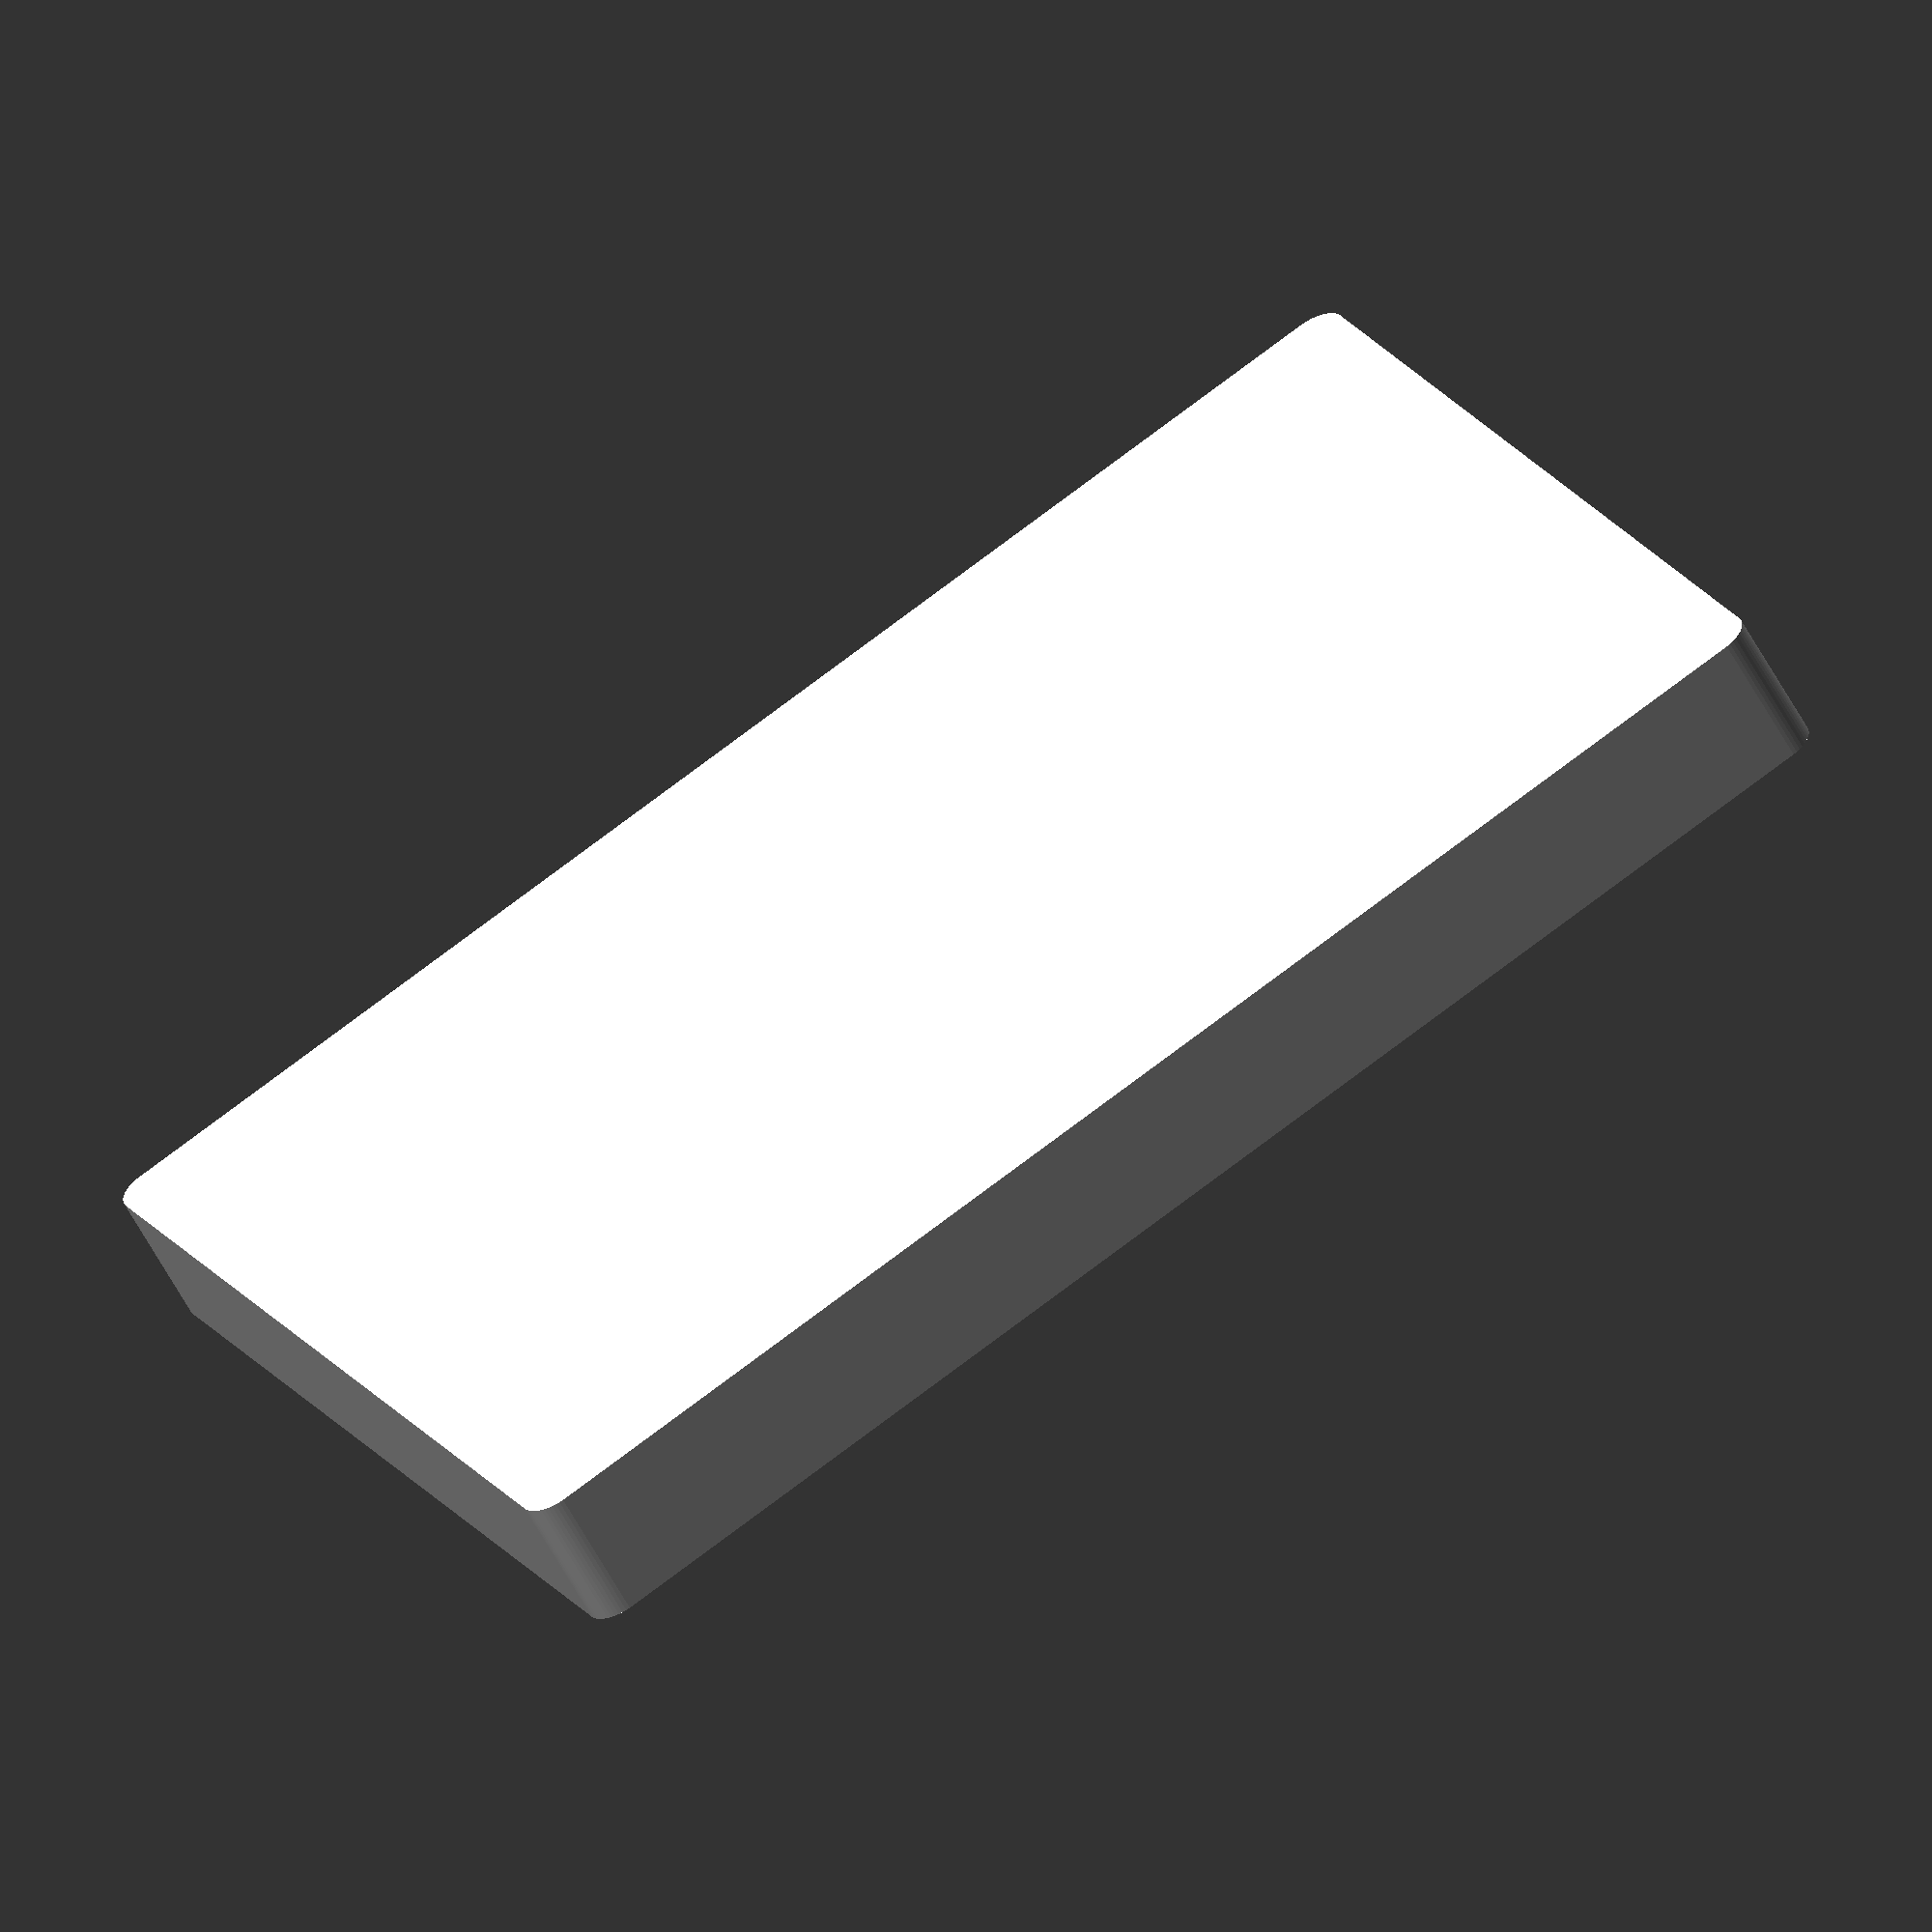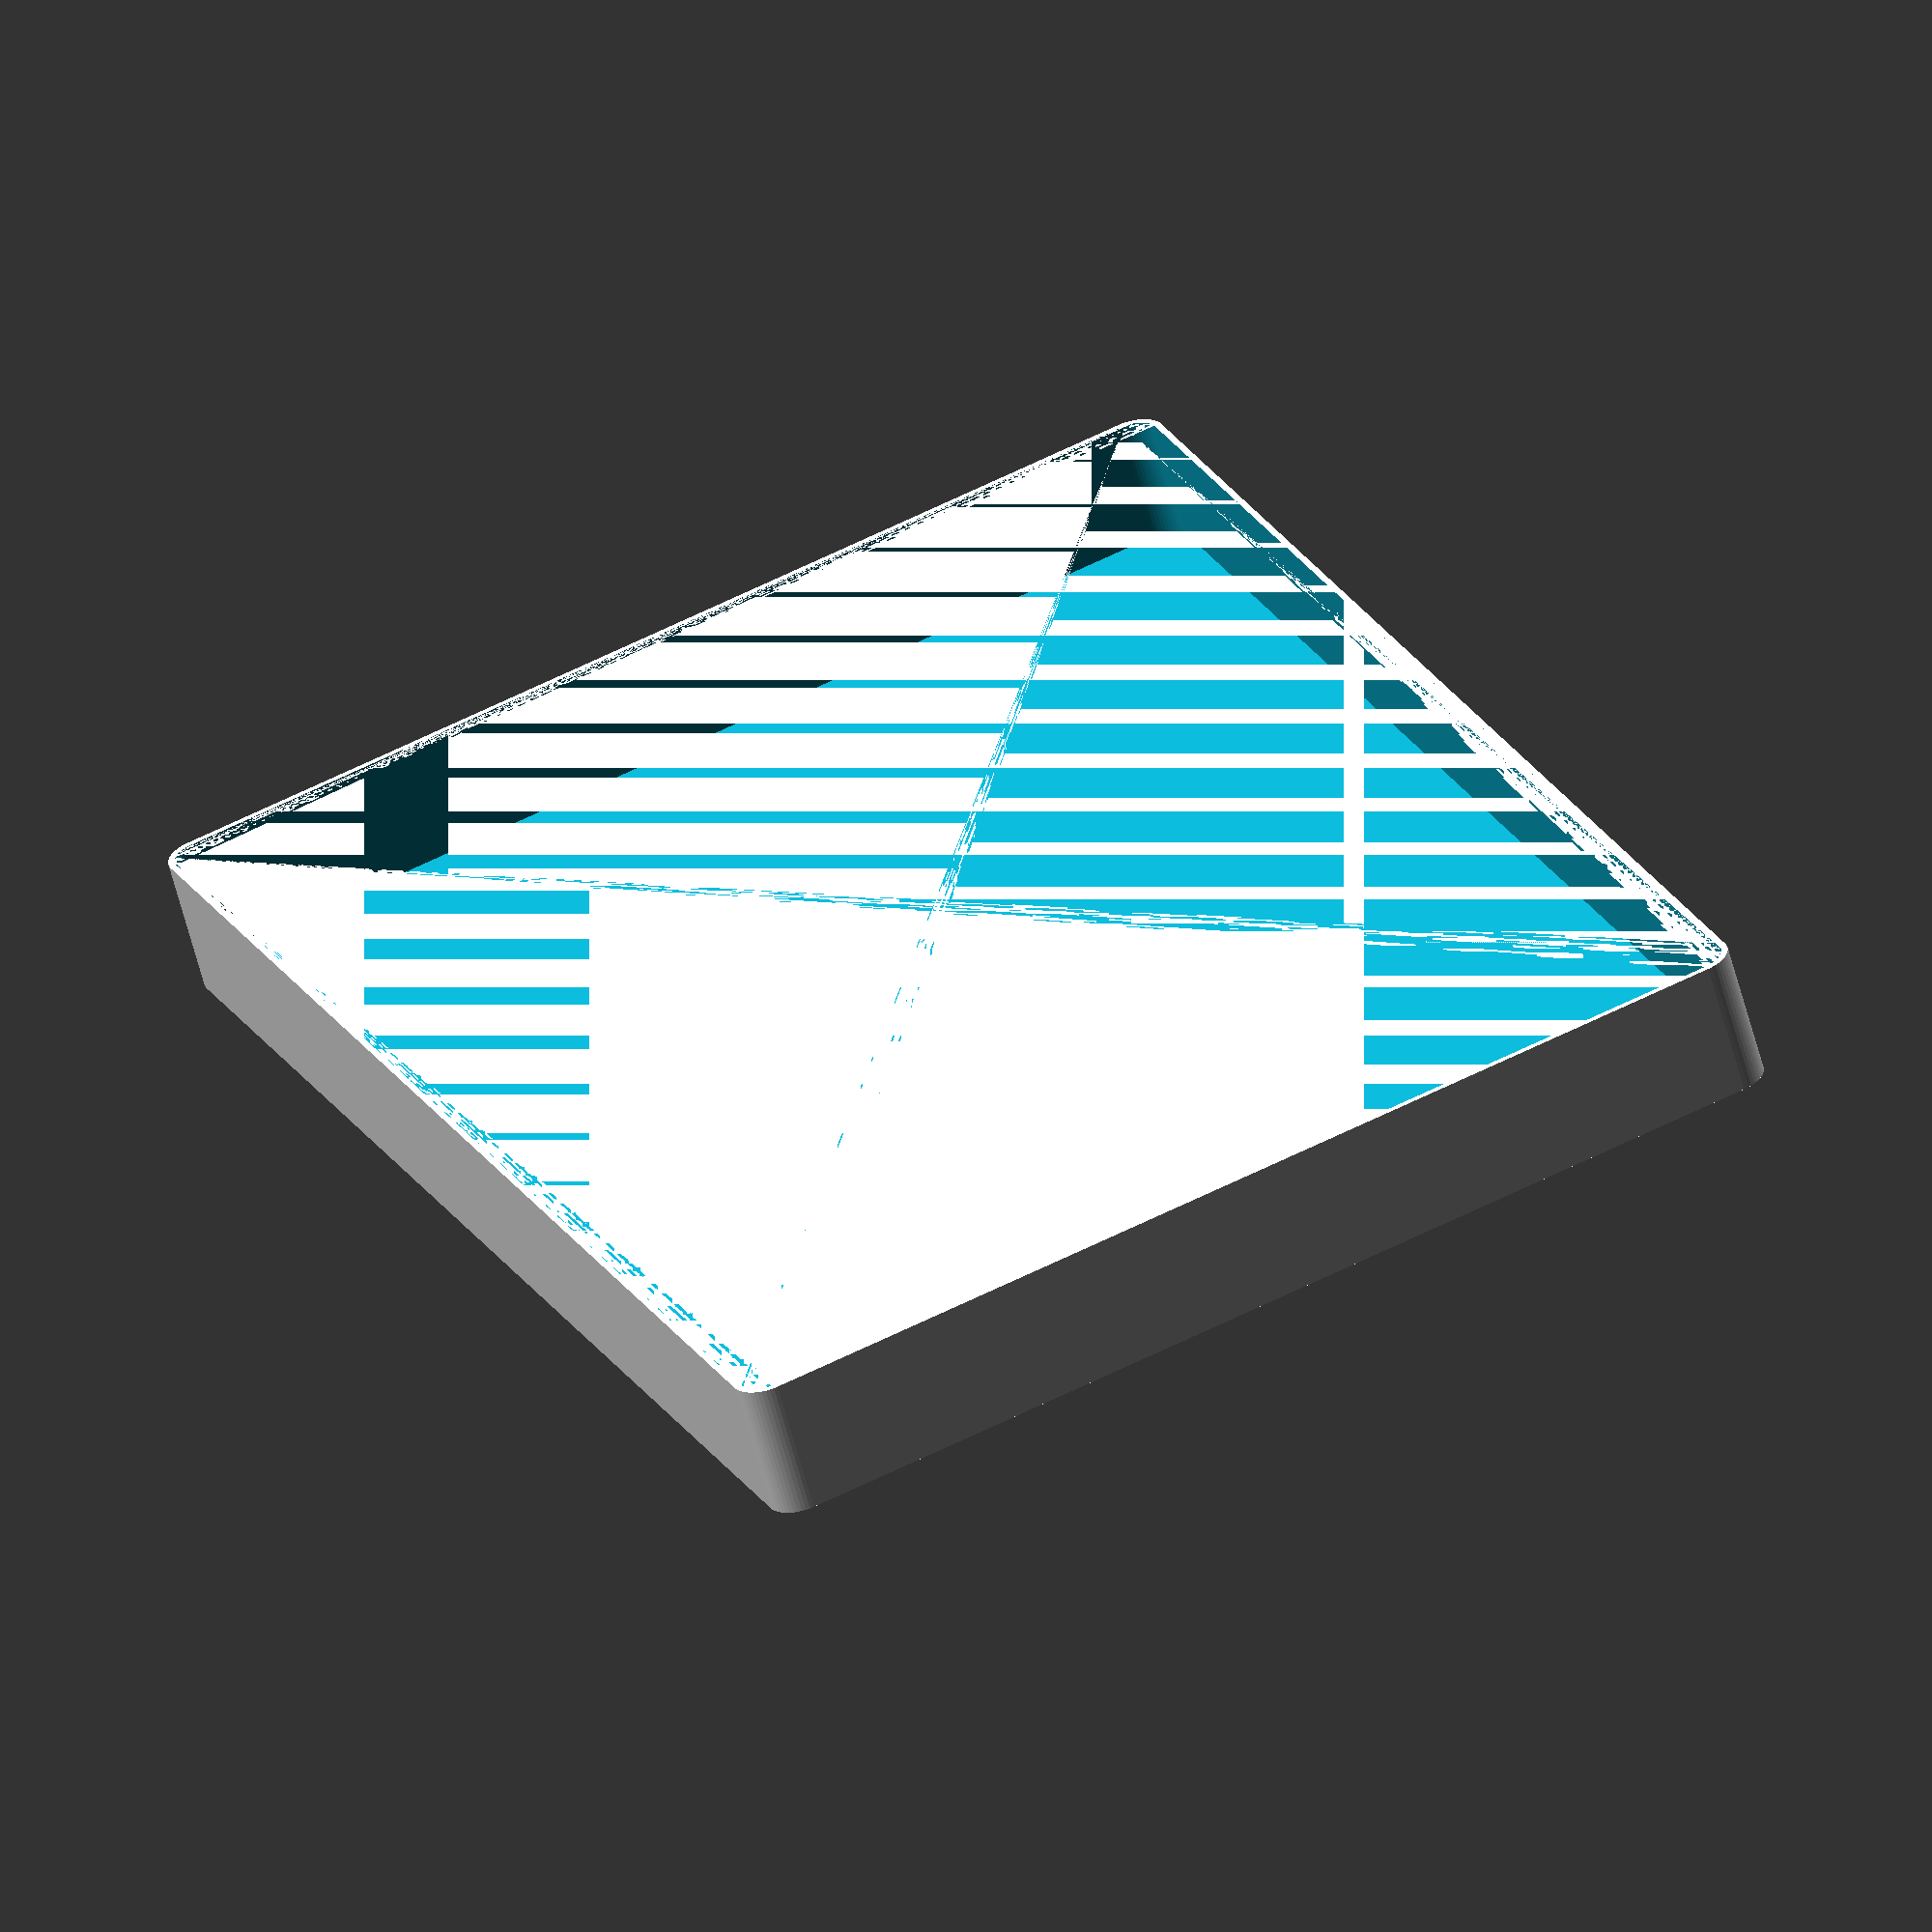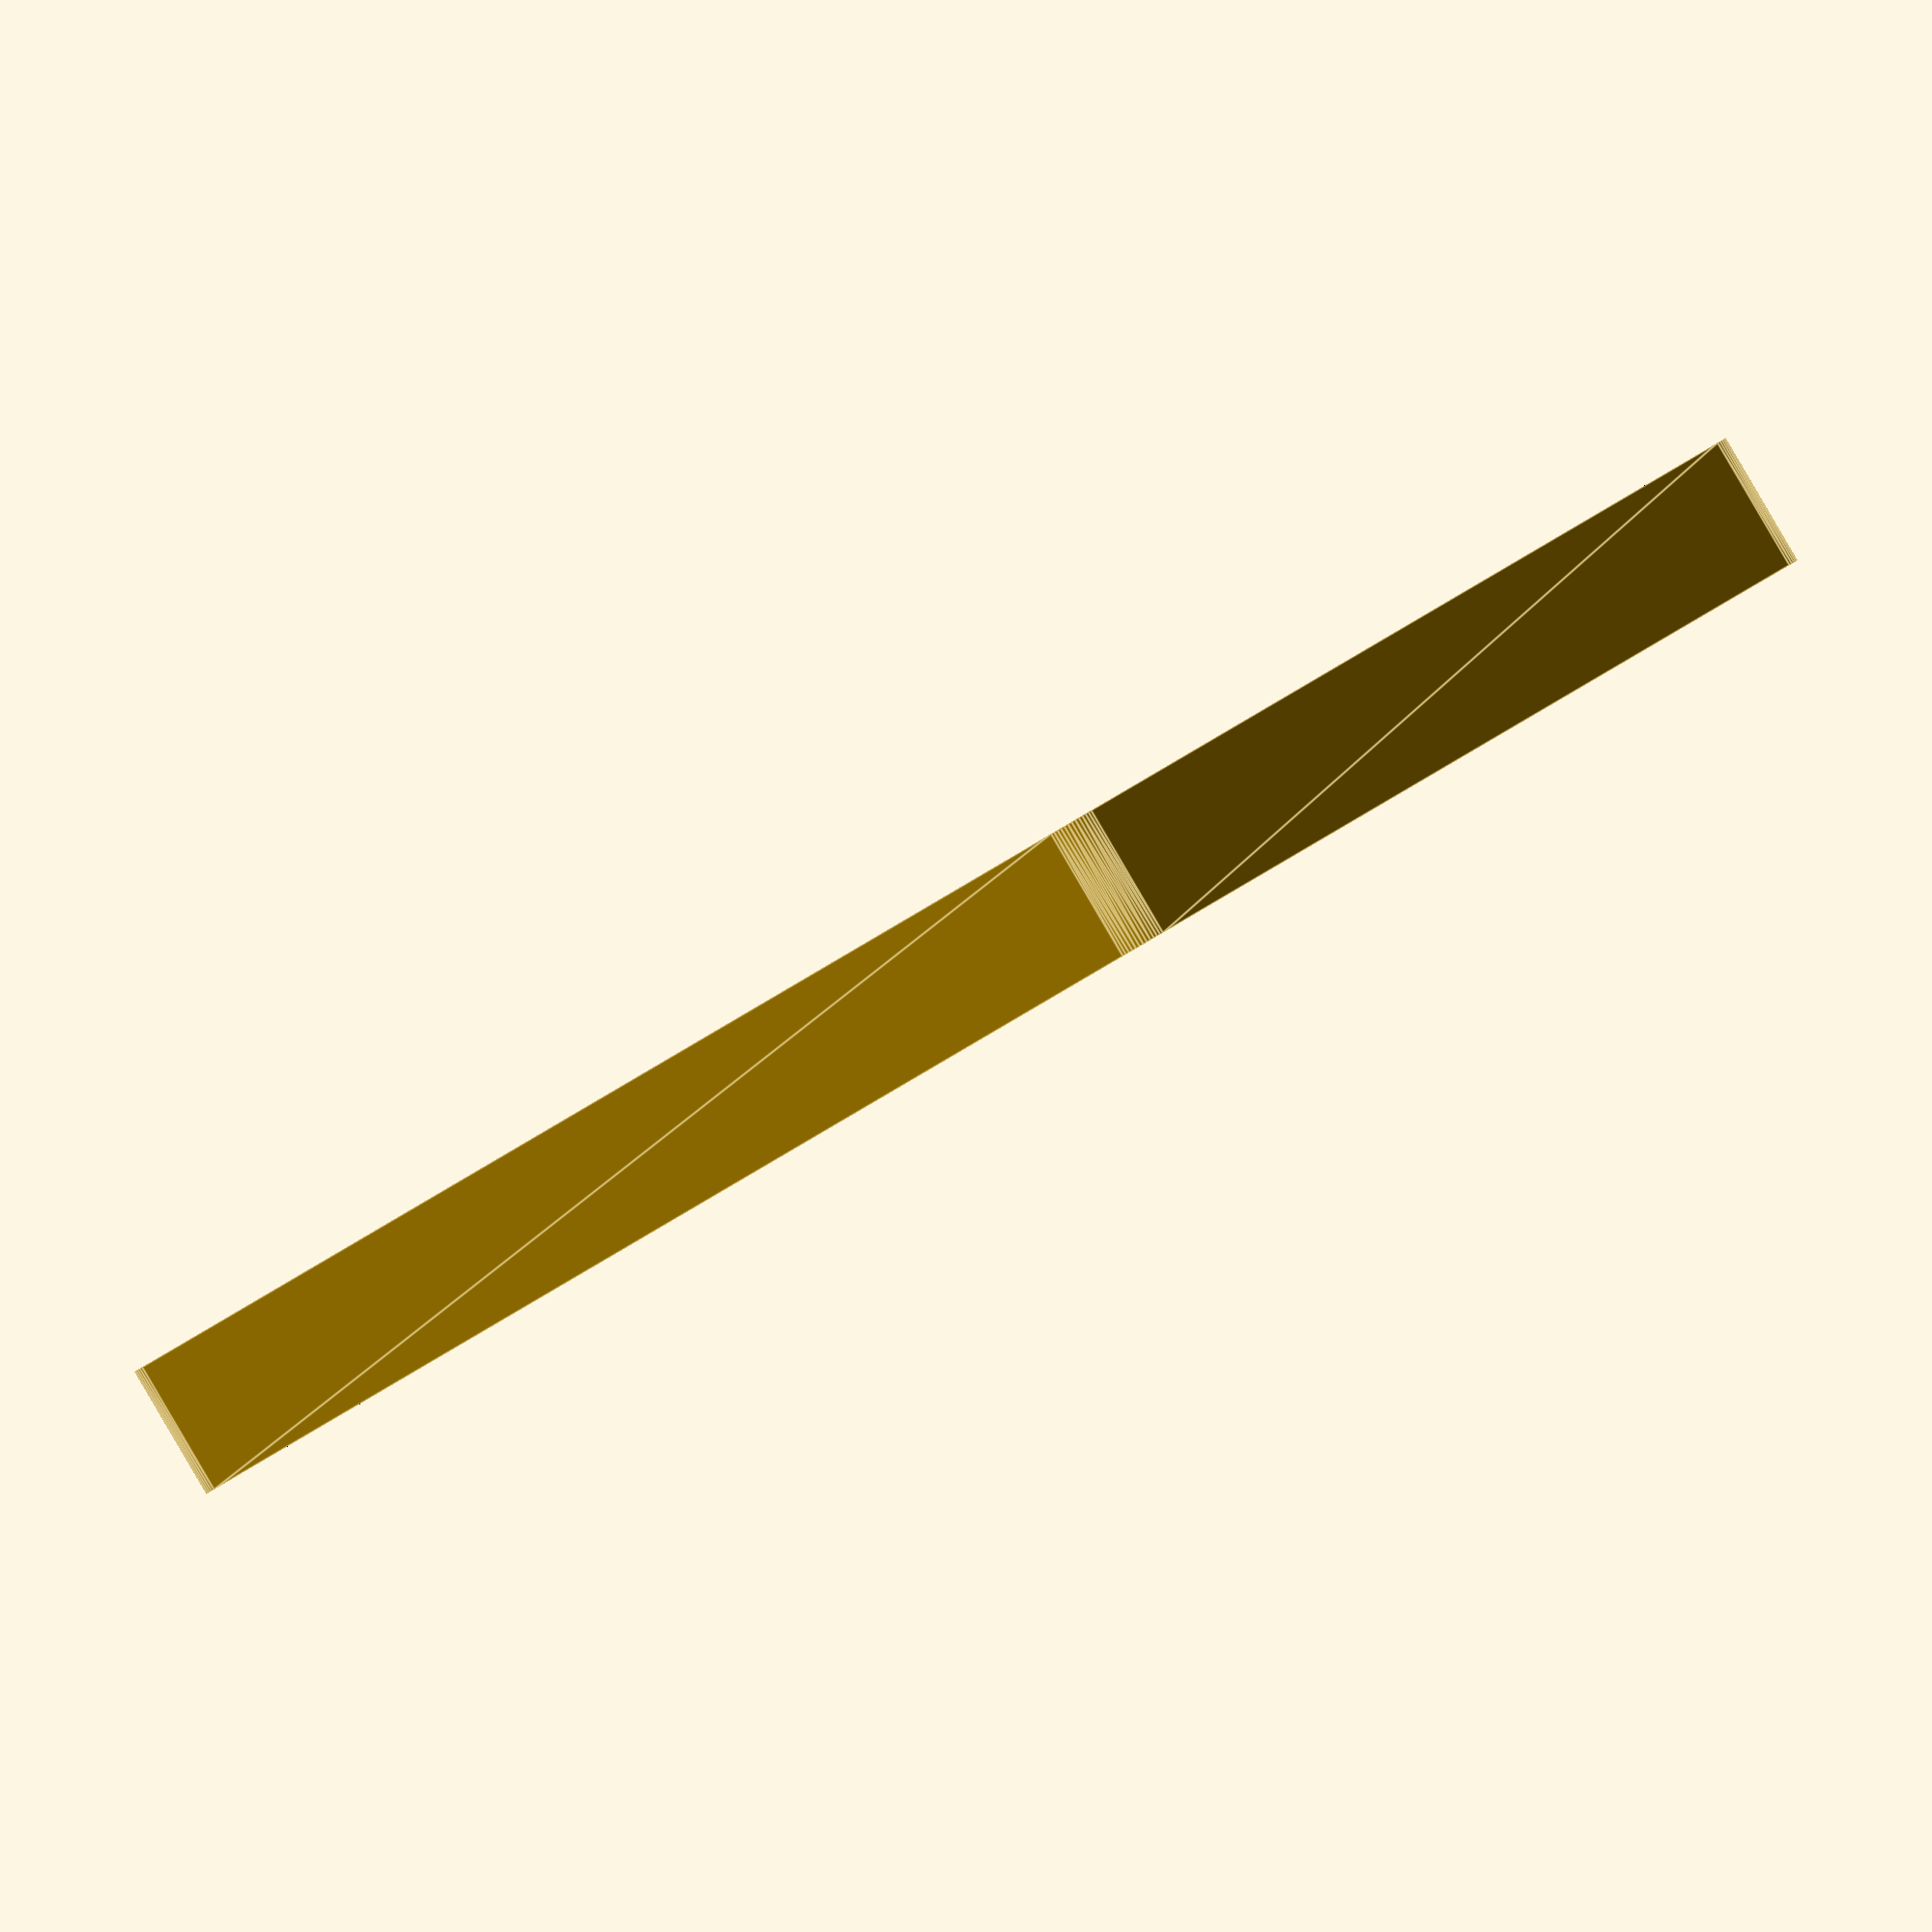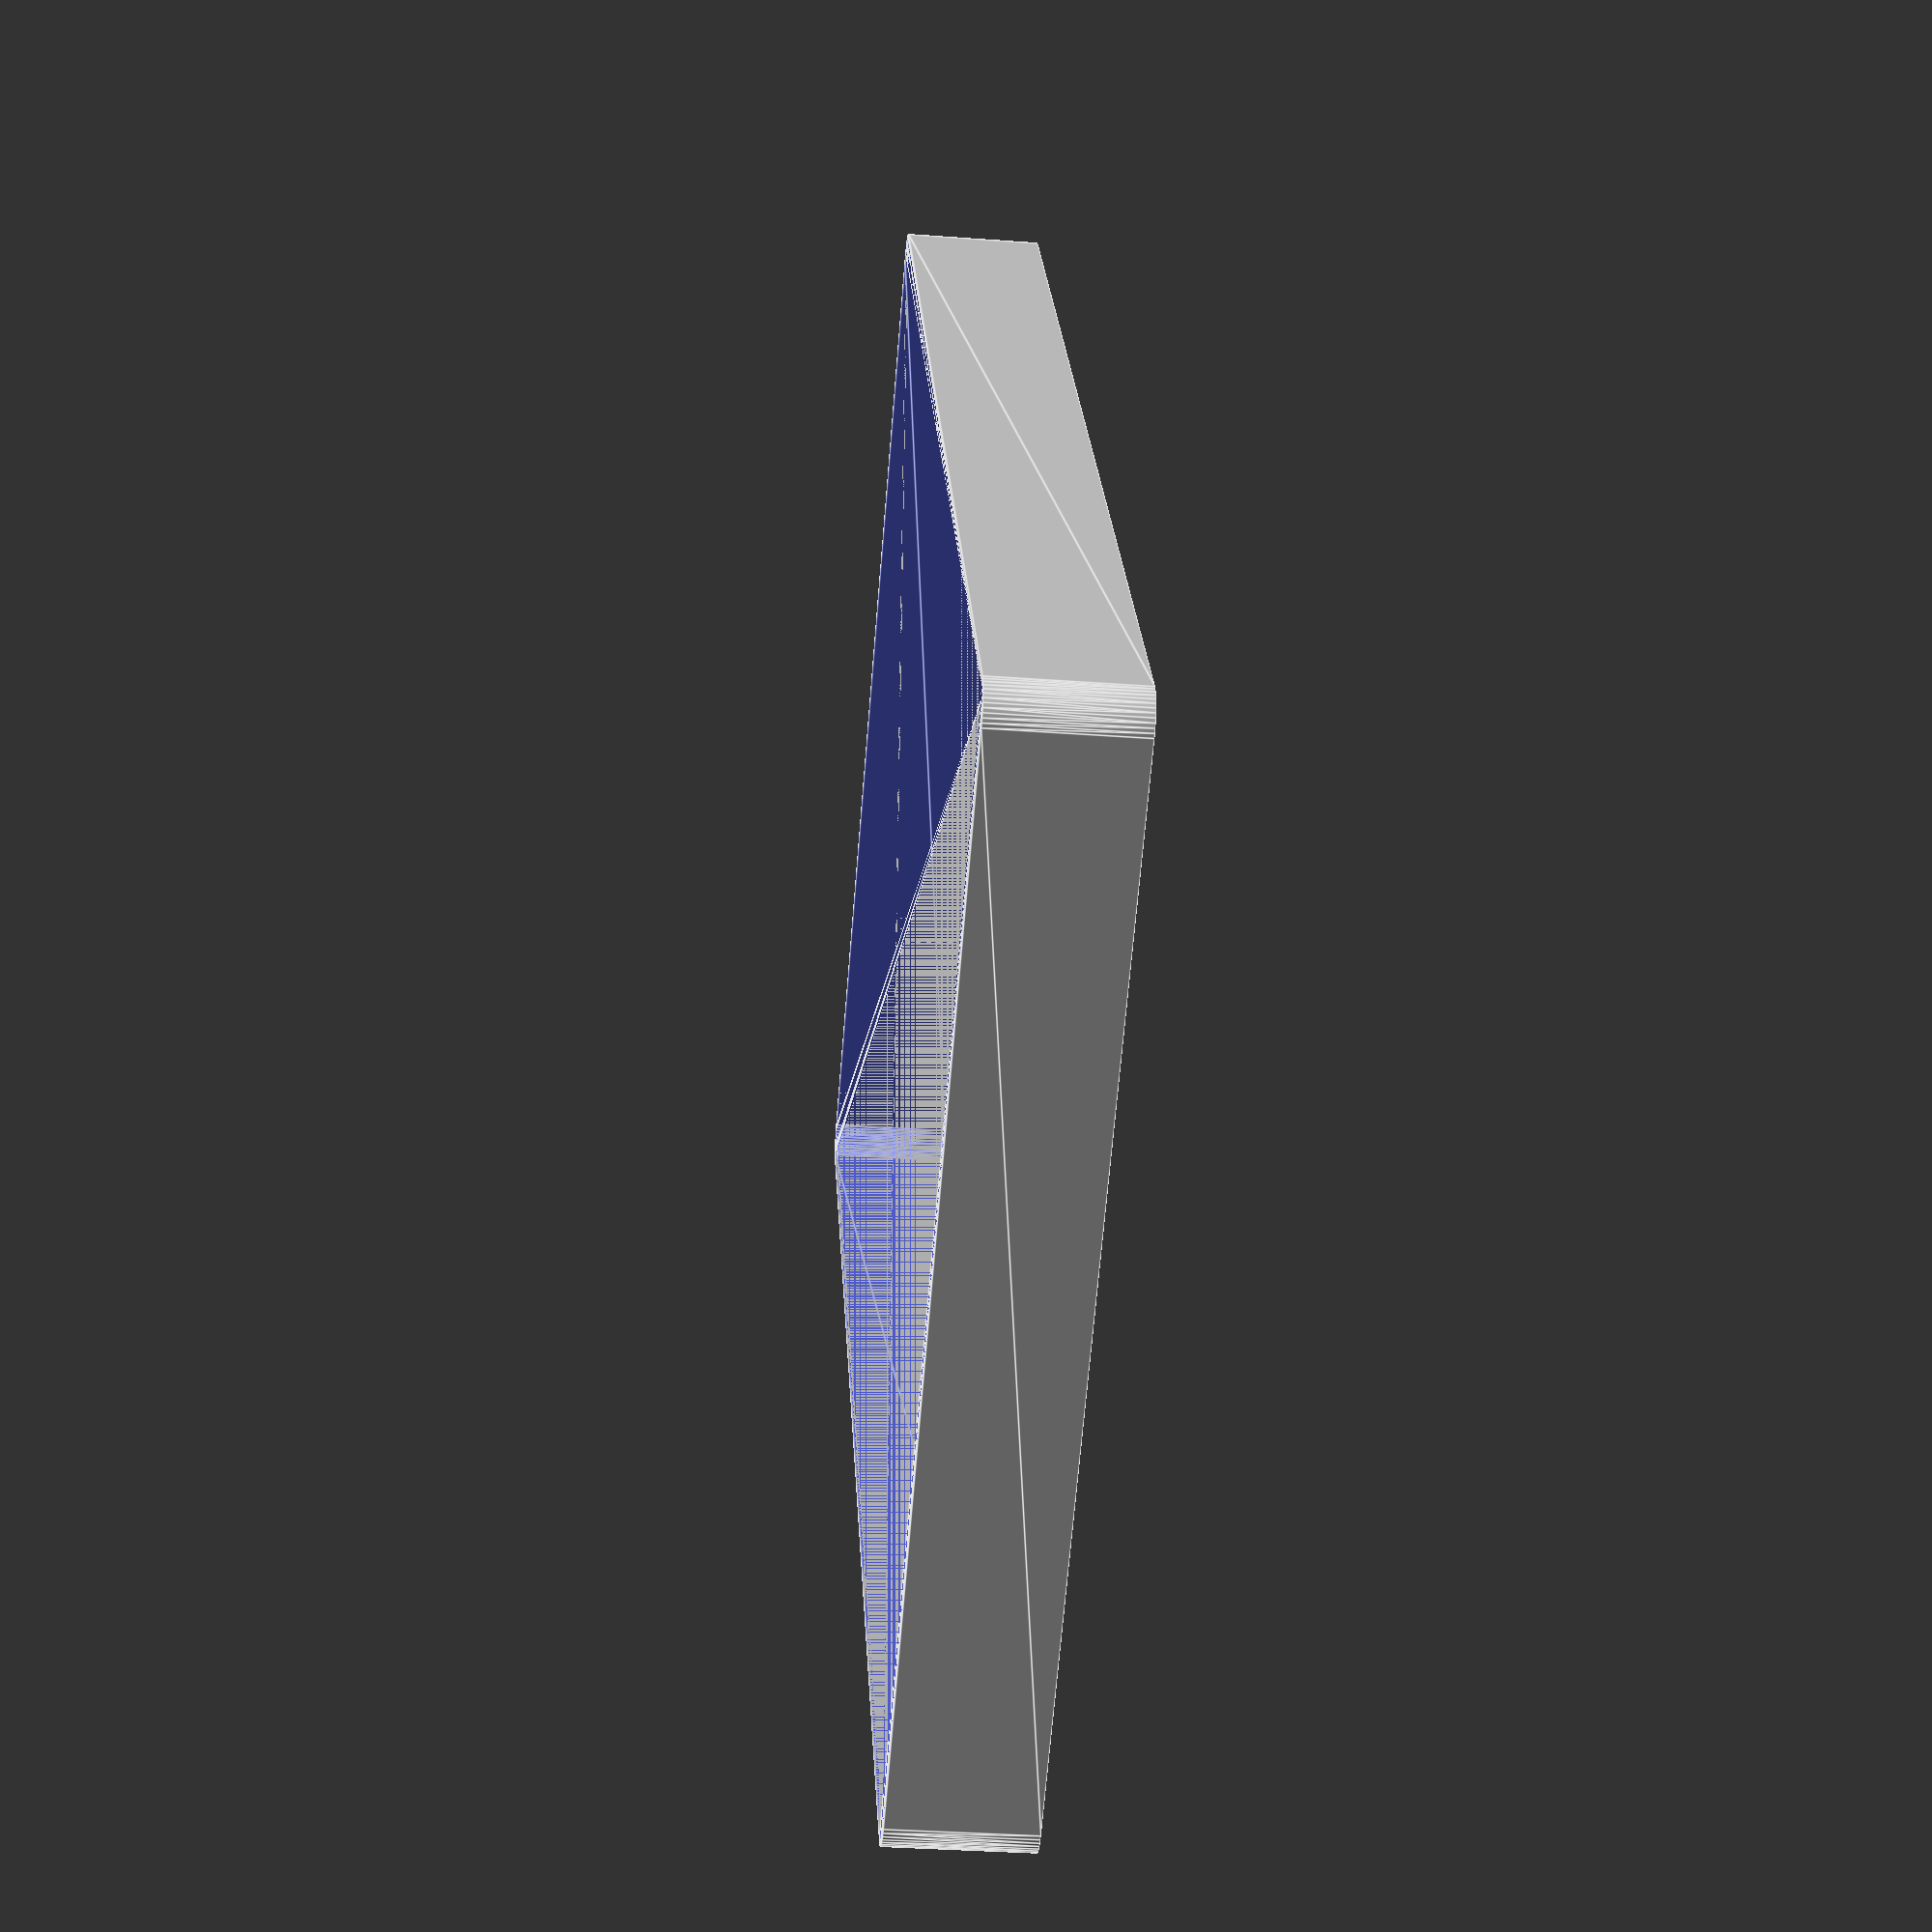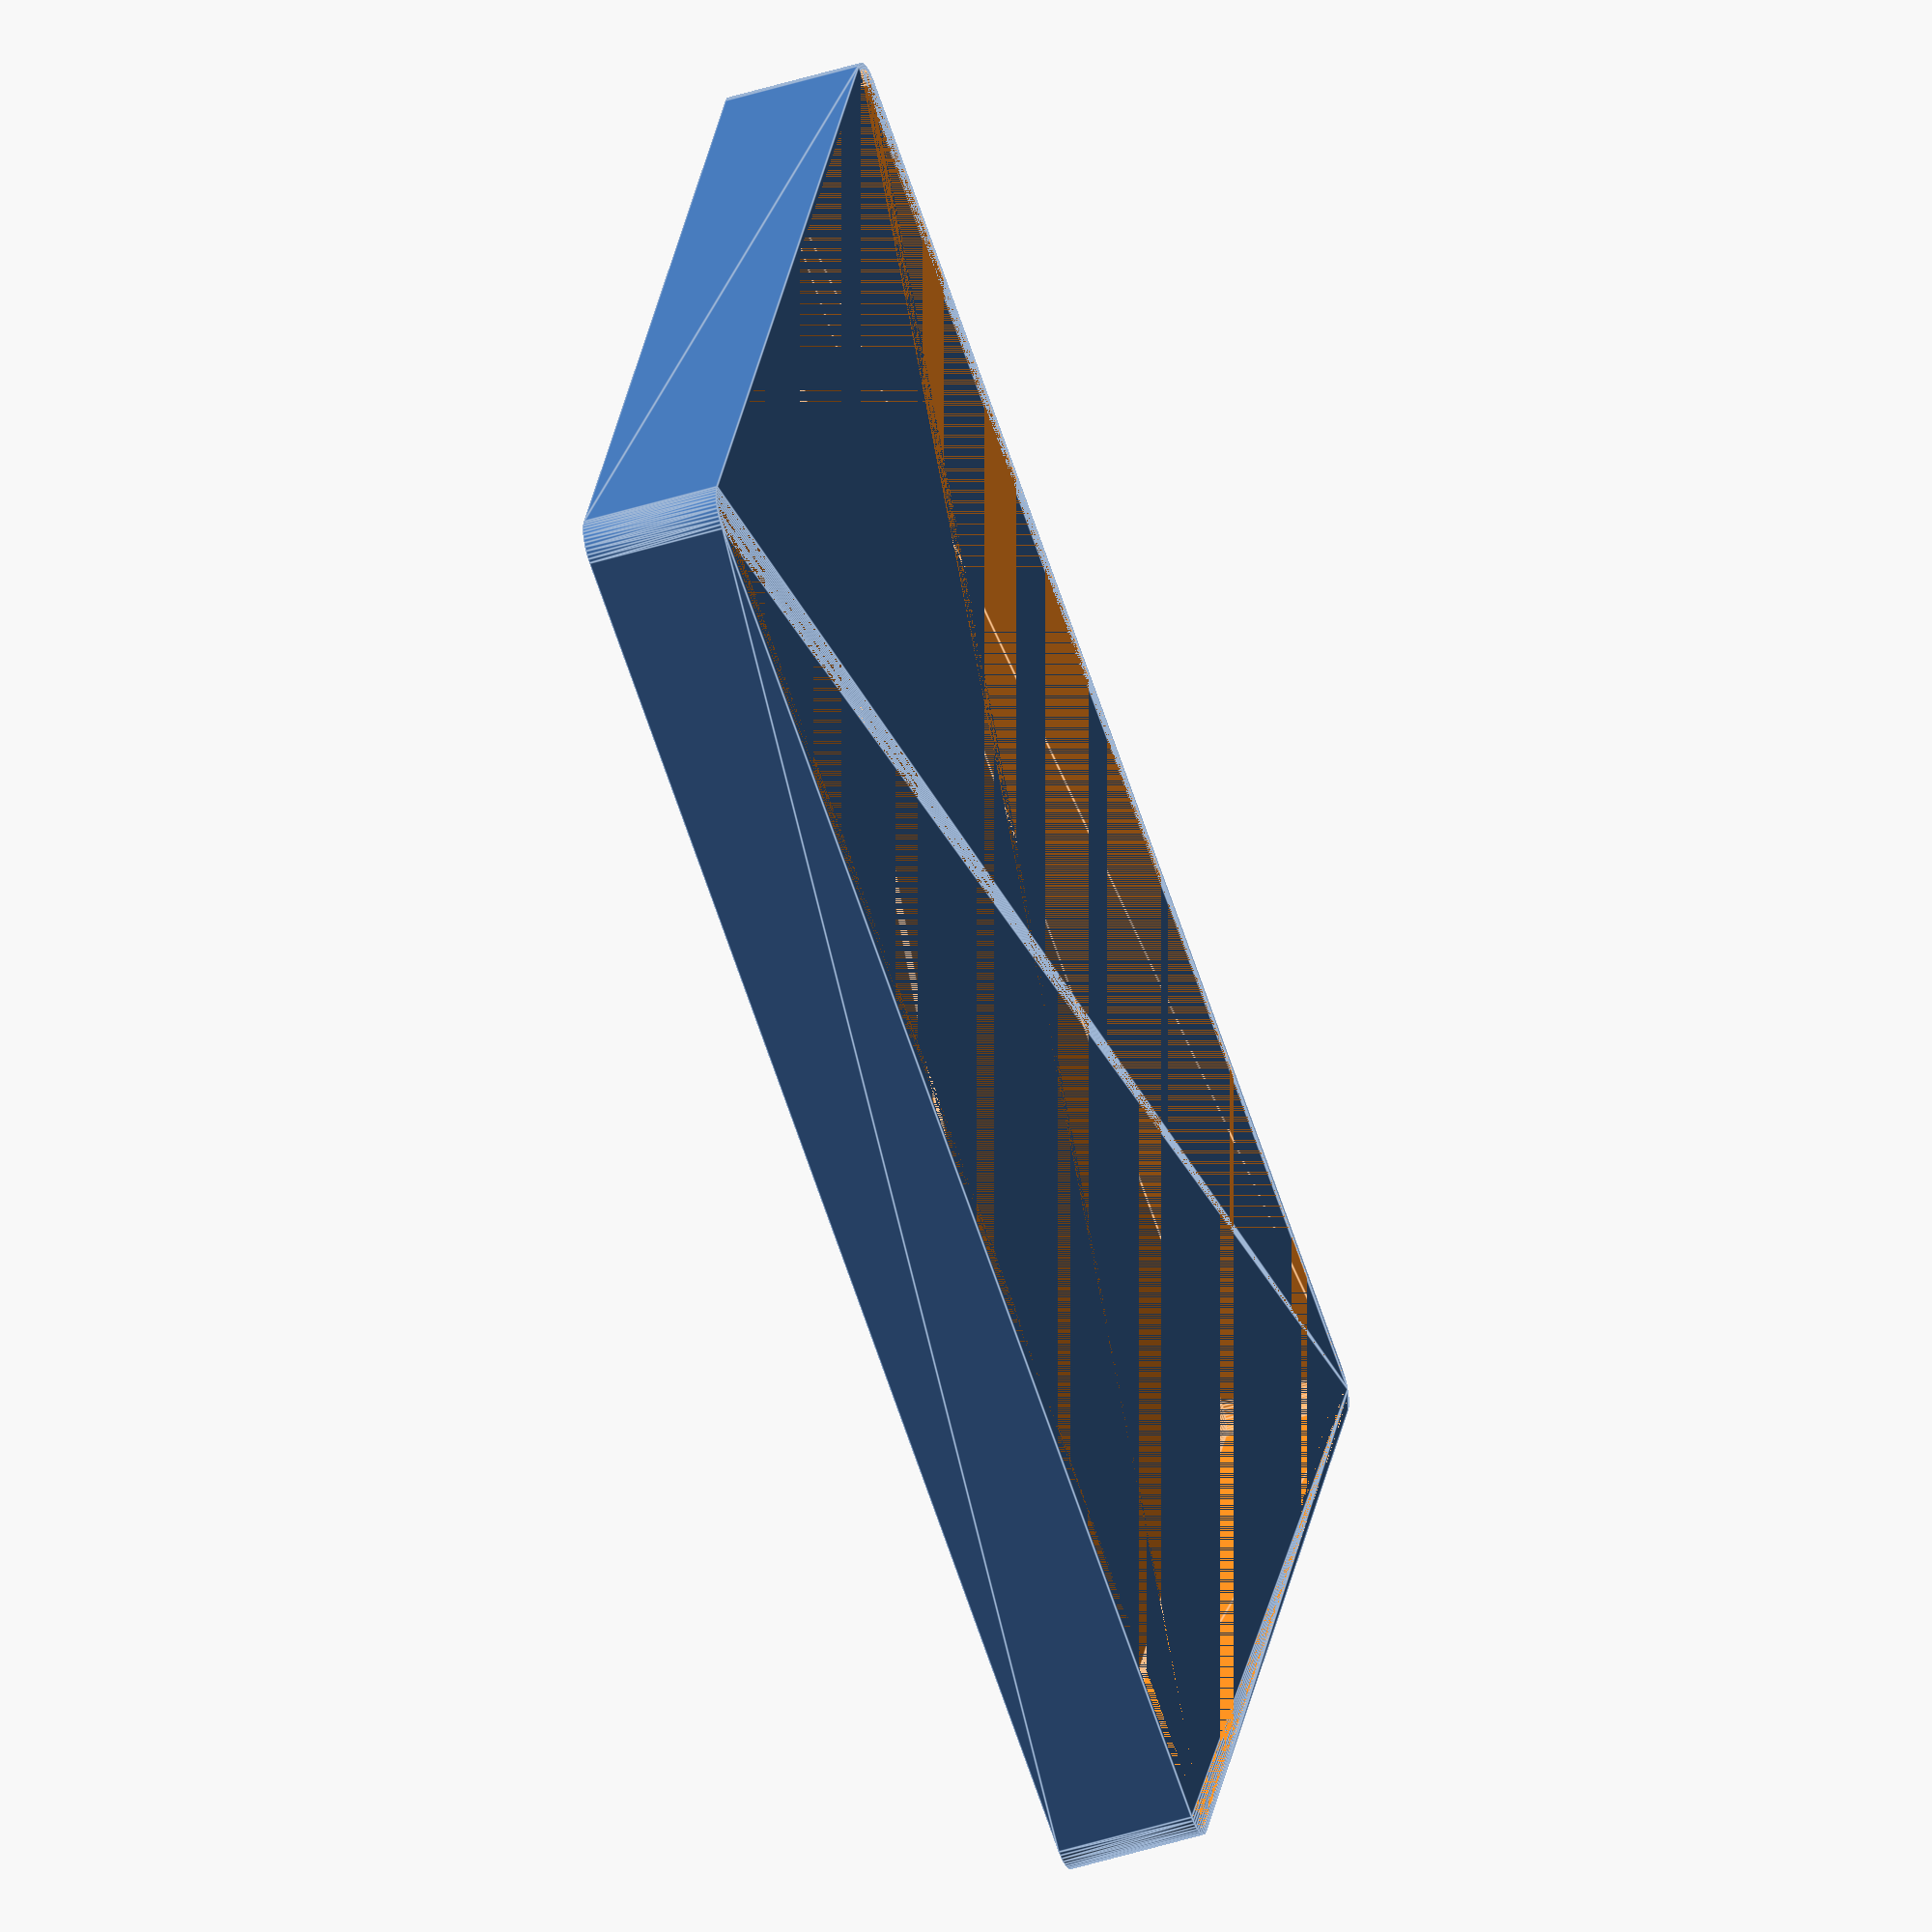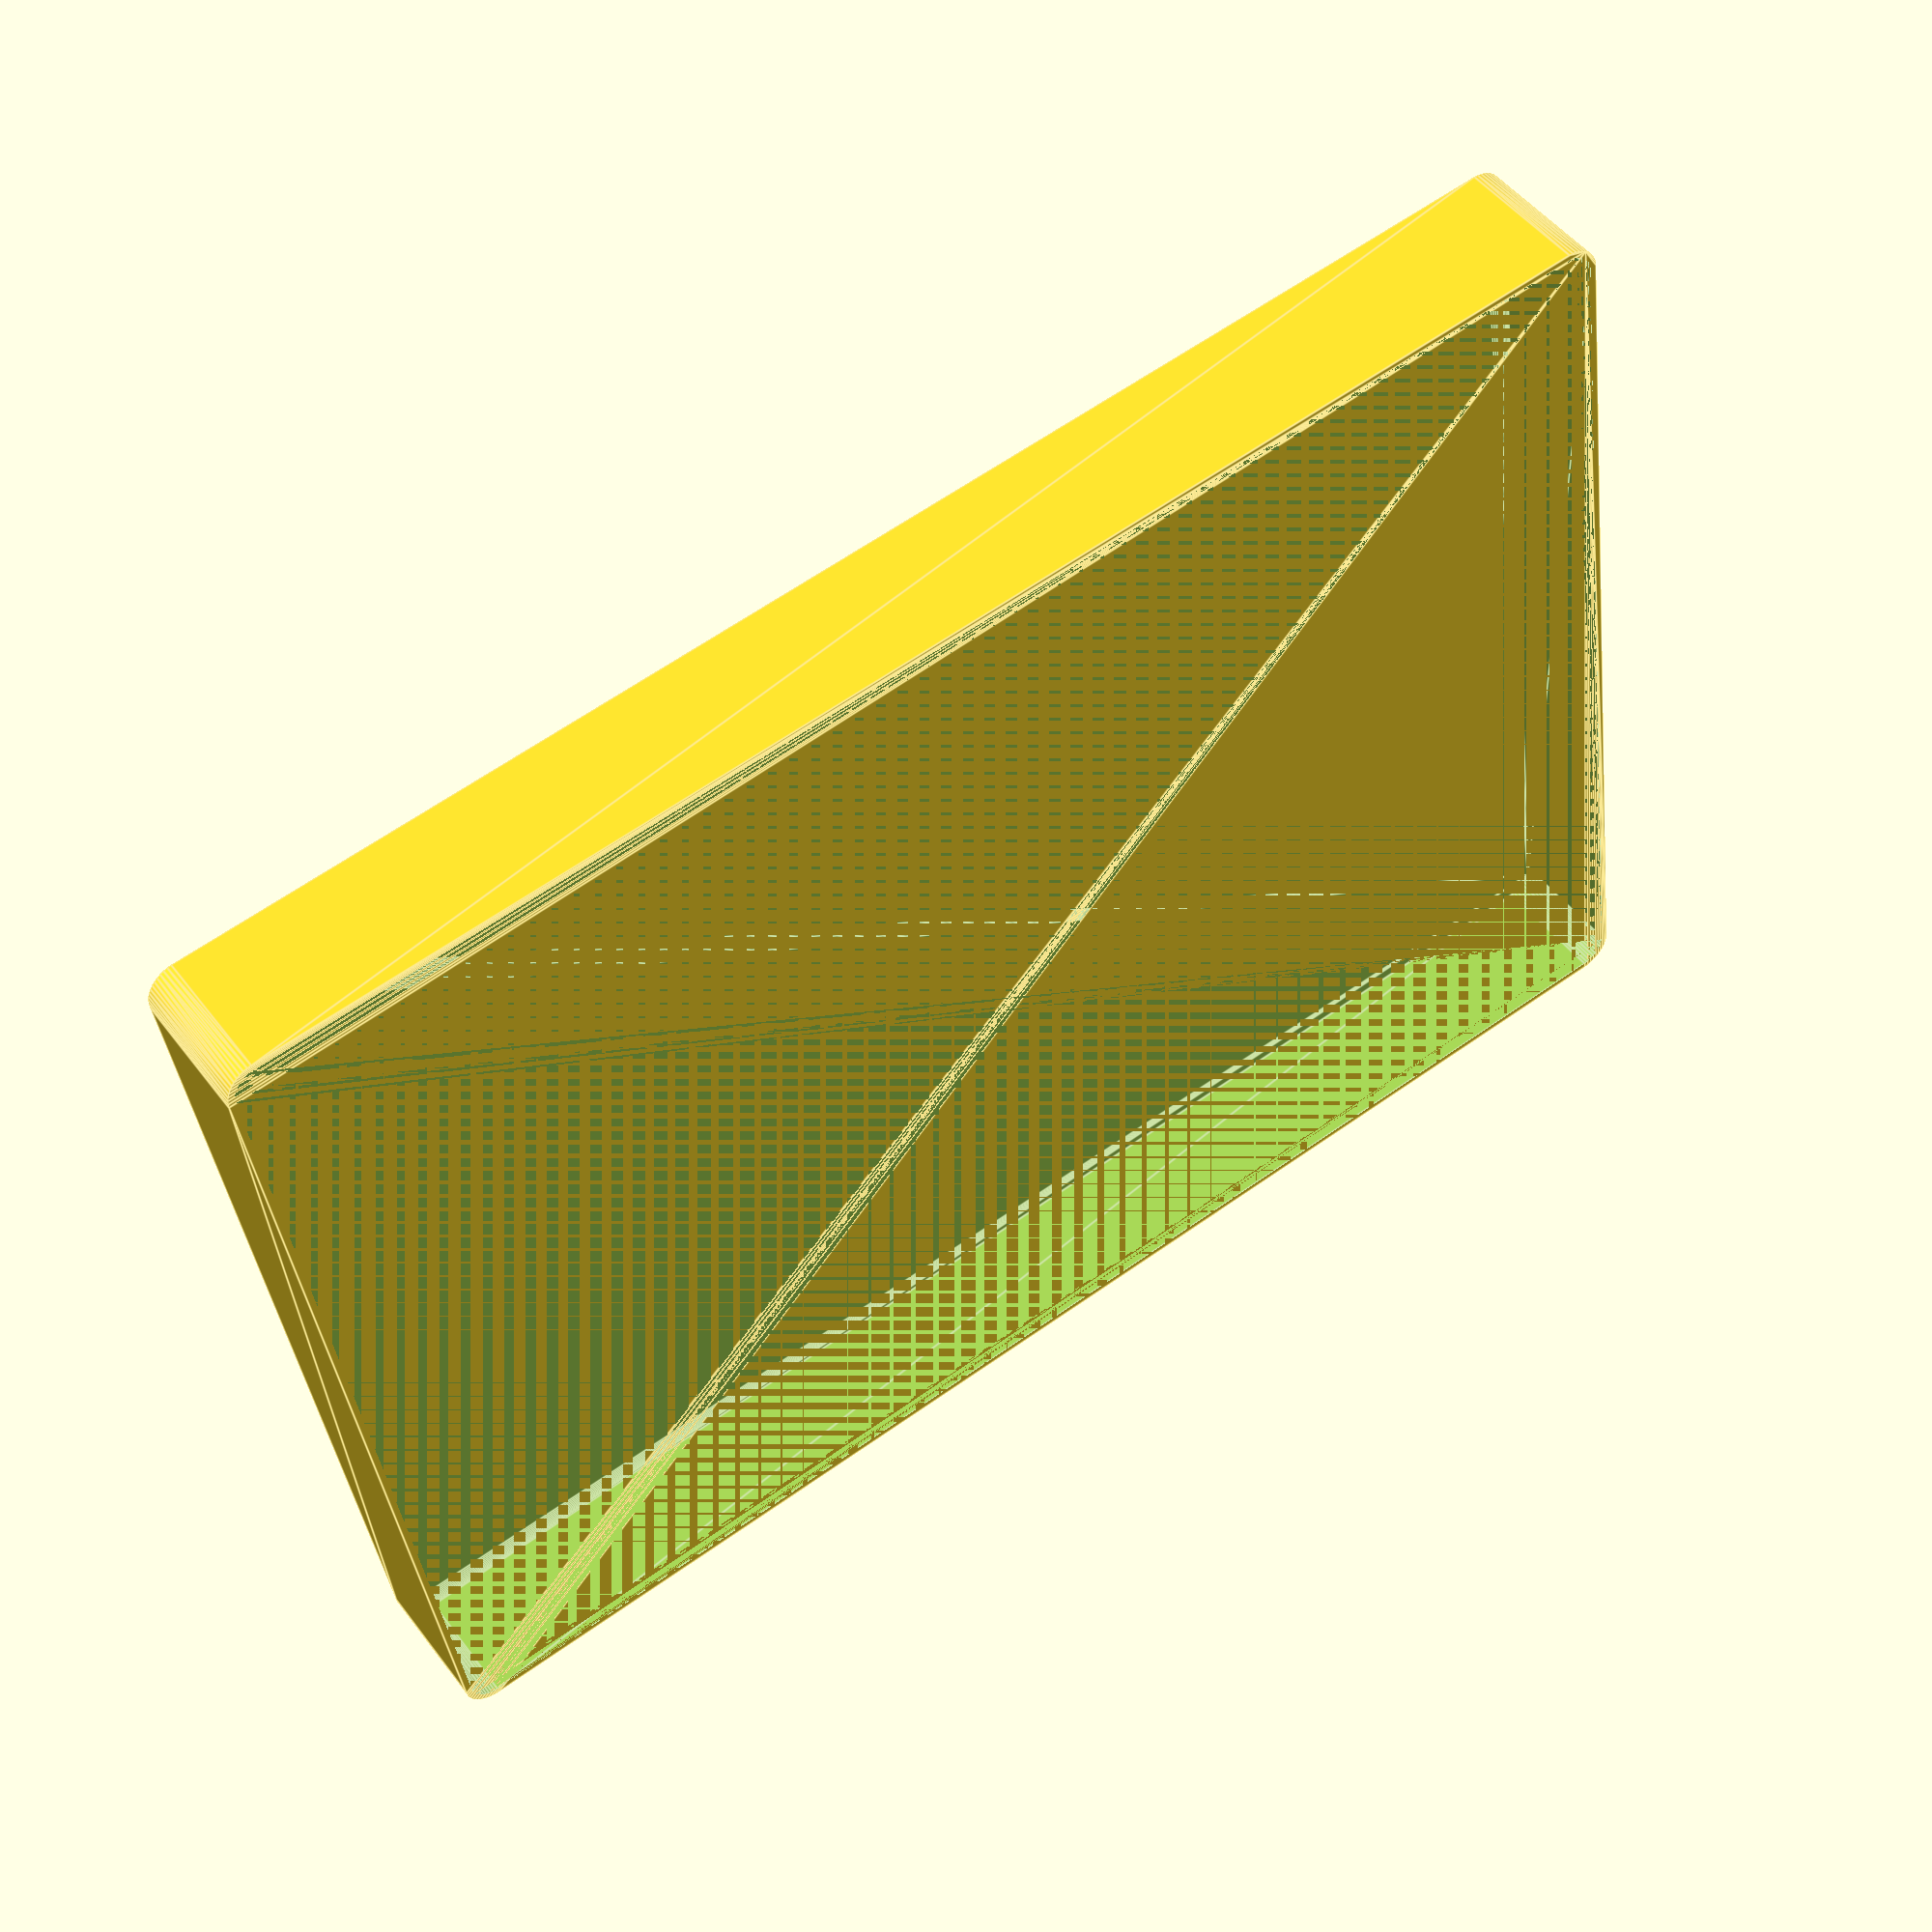
<openscad>
$fn = 50;


difference() {
	union() {
		hull() {
			translate(v = [-107.5000000000, 77.5000000000, 0]) {
				cylinder(h = 21, r = 5);
			}
			translate(v = [107.5000000000, 77.5000000000, 0]) {
				cylinder(h = 21, r = 5);
			}
			translate(v = [-107.5000000000, -77.5000000000, 0]) {
				cylinder(h = 21, r = 5);
			}
			translate(v = [107.5000000000, -77.5000000000, 0]) {
				cylinder(h = 21, r = 5);
			}
		}
	}
	union() {
		translate(v = [0, 0, 2]) {
			hull() {
				translate(v = [-107.5000000000, 77.5000000000, 0]) {
					cylinder(h = 19, r = 4);
				}
				translate(v = [107.5000000000, 77.5000000000, 0]) {
					cylinder(h = 19, r = 4);
				}
				translate(v = [-107.5000000000, -77.5000000000, 0]) {
					cylinder(h = 19, r = 4);
				}
				translate(v = [107.5000000000, -77.5000000000, 0]) {
					cylinder(h = 19, r = 4);
				}
			}
		}
	}
}
</openscad>
<views>
elev=239.2 azim=205.5 roll=332.0 proj=o view=solid
elev=60.9 azim=246.4 roll=14.7 proj=o view=wireframe
elev=90.0 azim=136.2 roll=210.4 proj=o view=edges
elev=35.0 azim=57.6 roll=84.4 proj=p view=edges
elev=44.6 azim=22.8 roll=290.4 proj=o view=edges
elev=131.8 azim=172.0 roll=215.1 proj=p view=edges
</views>
